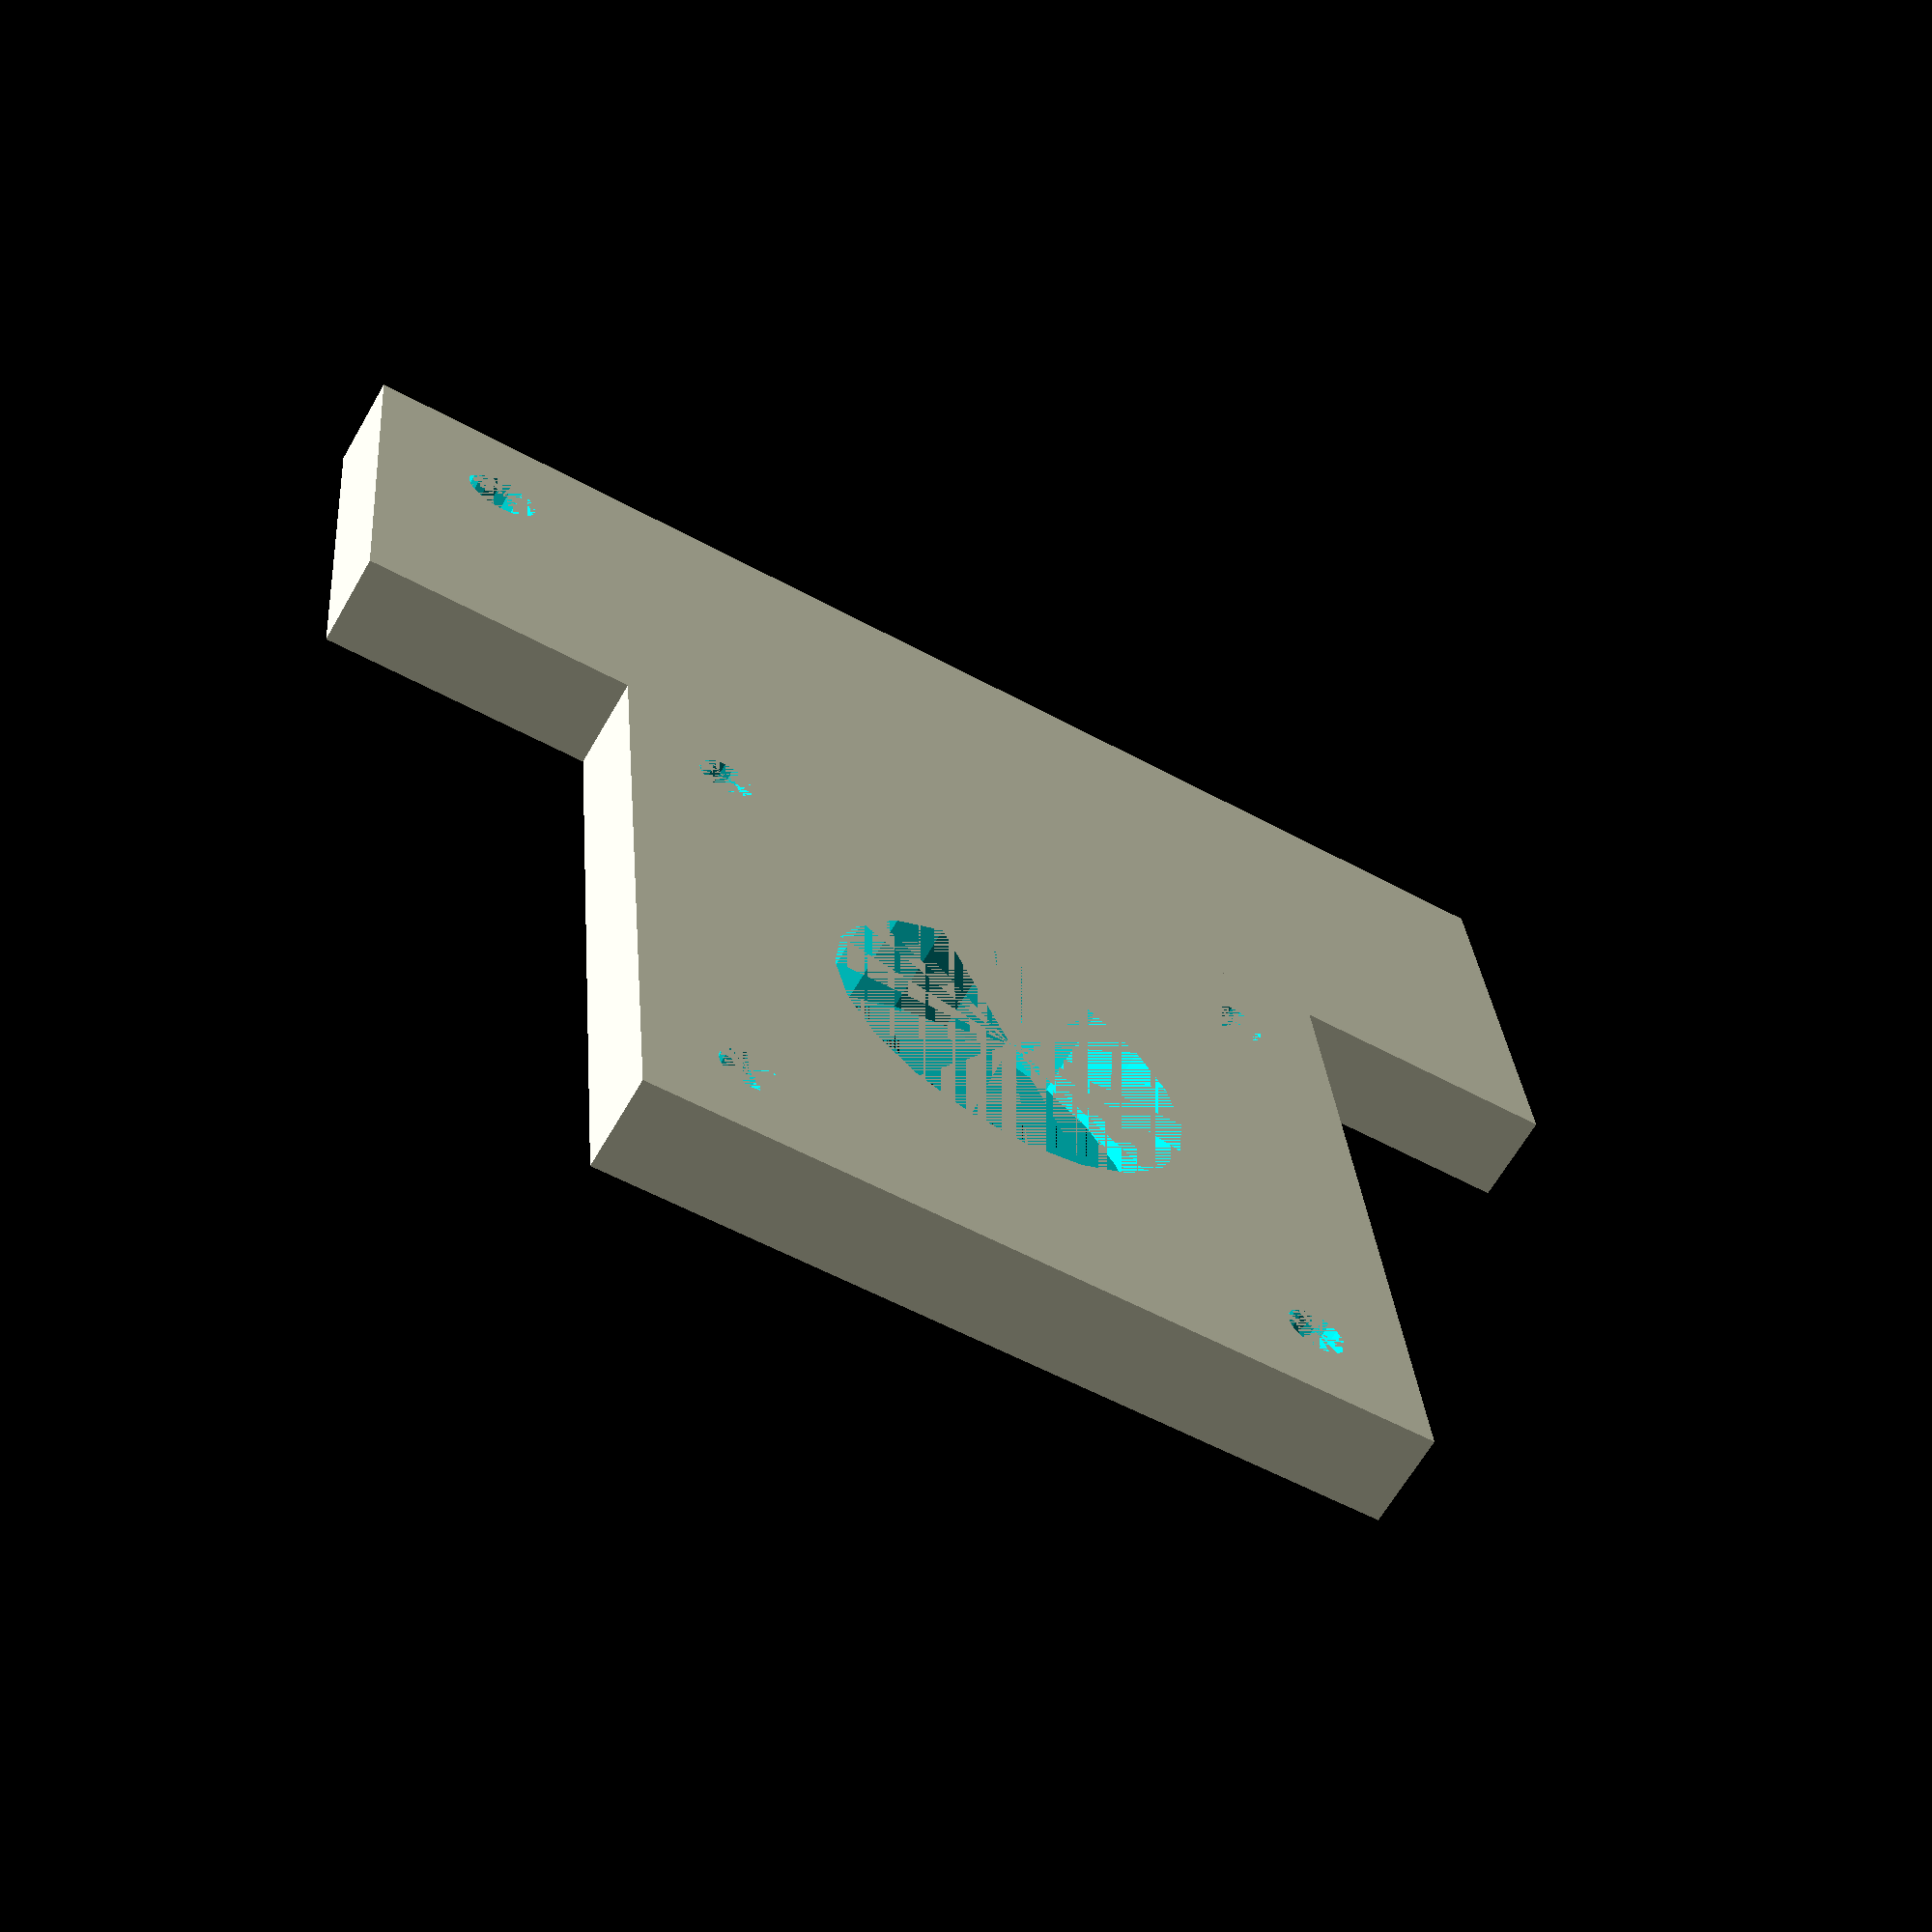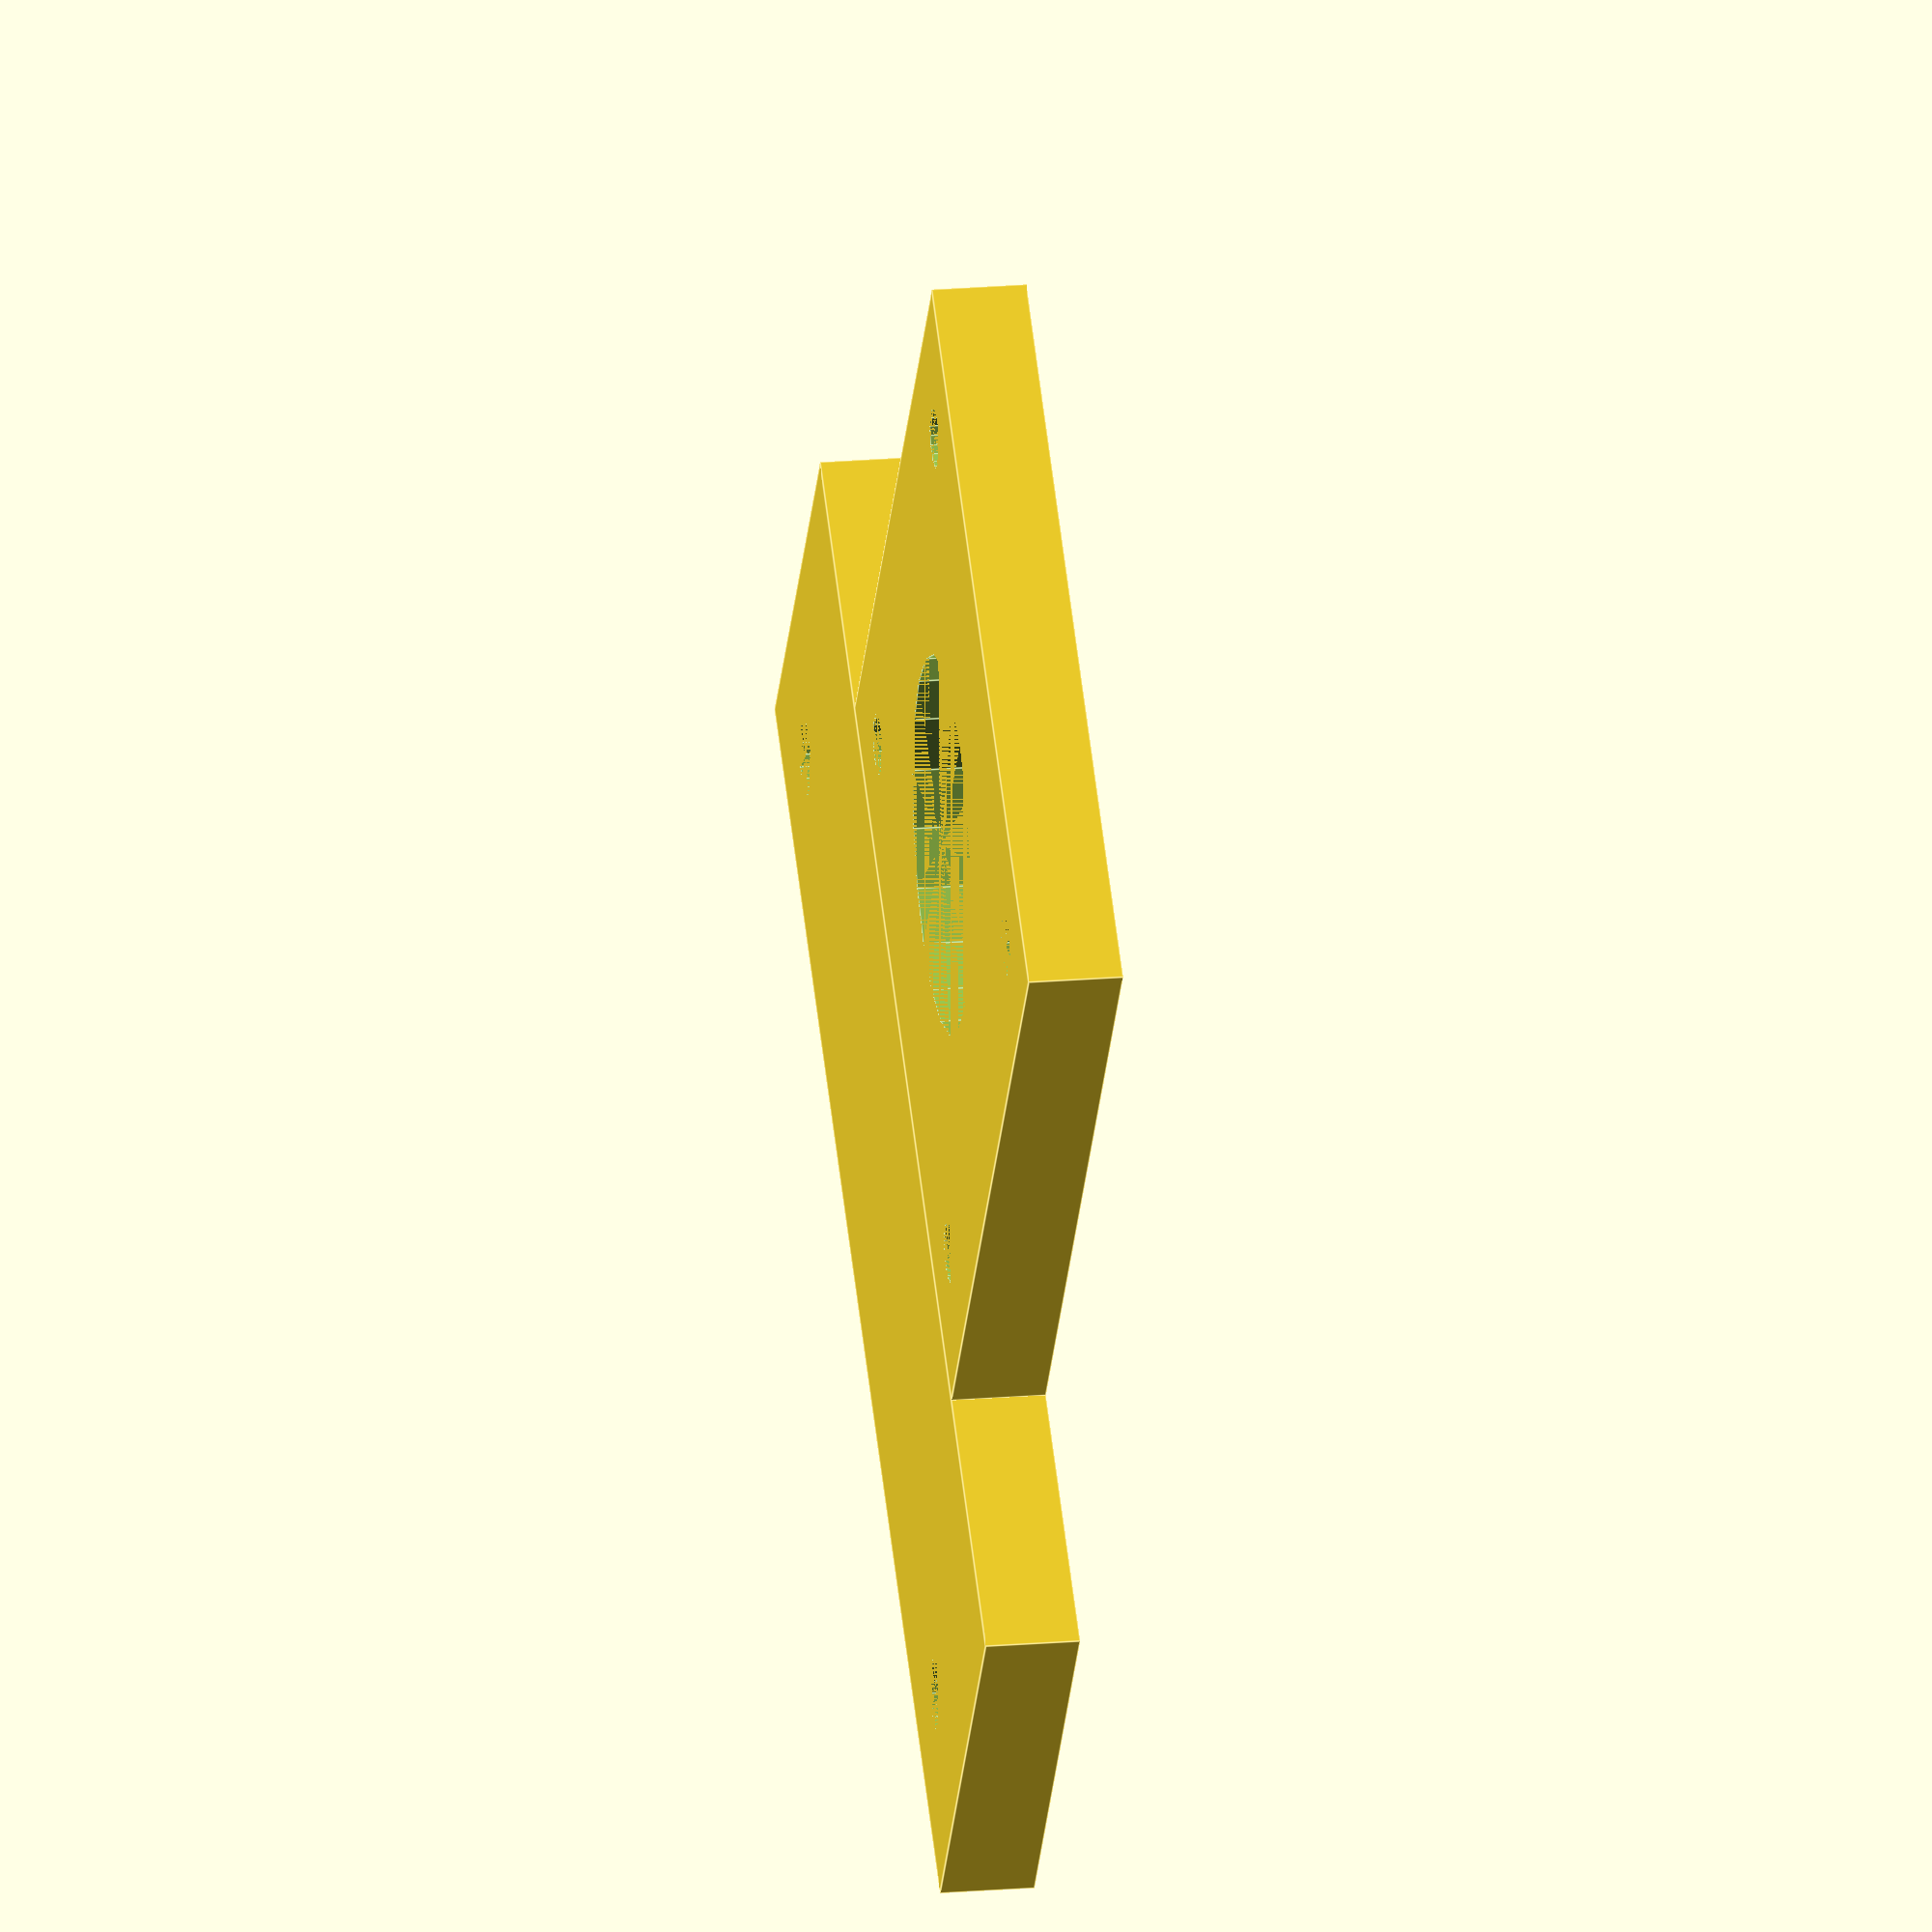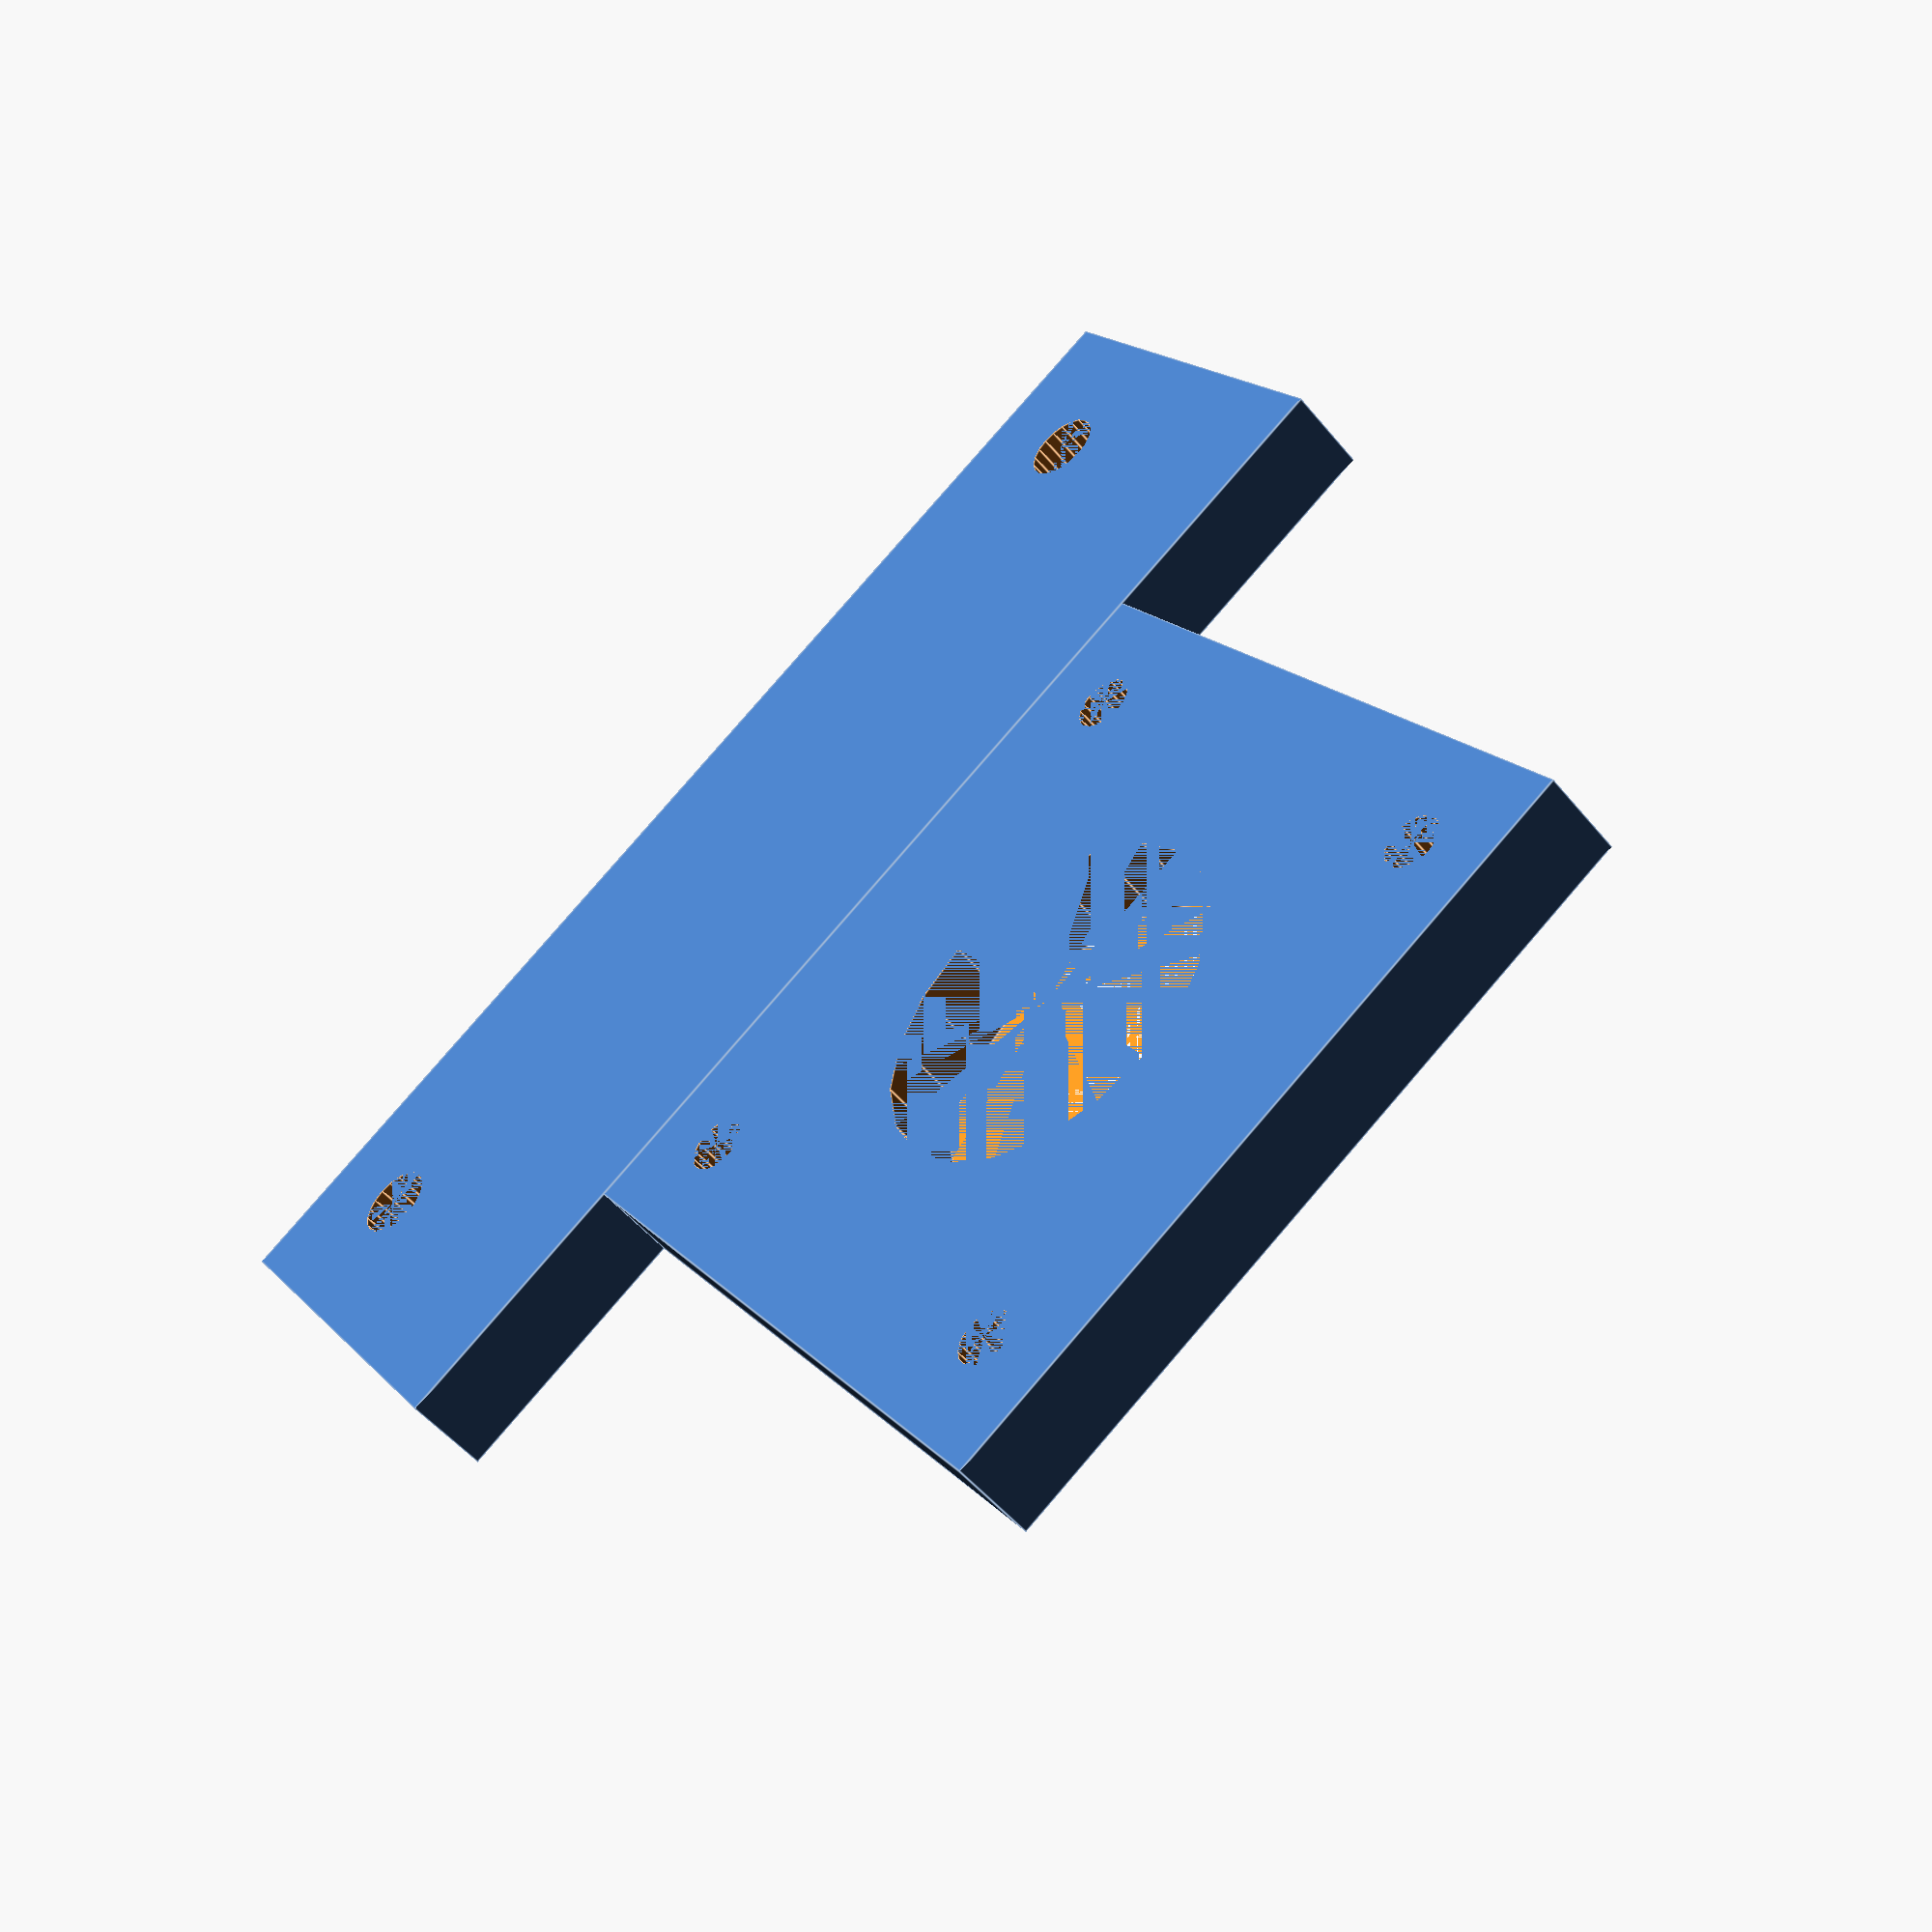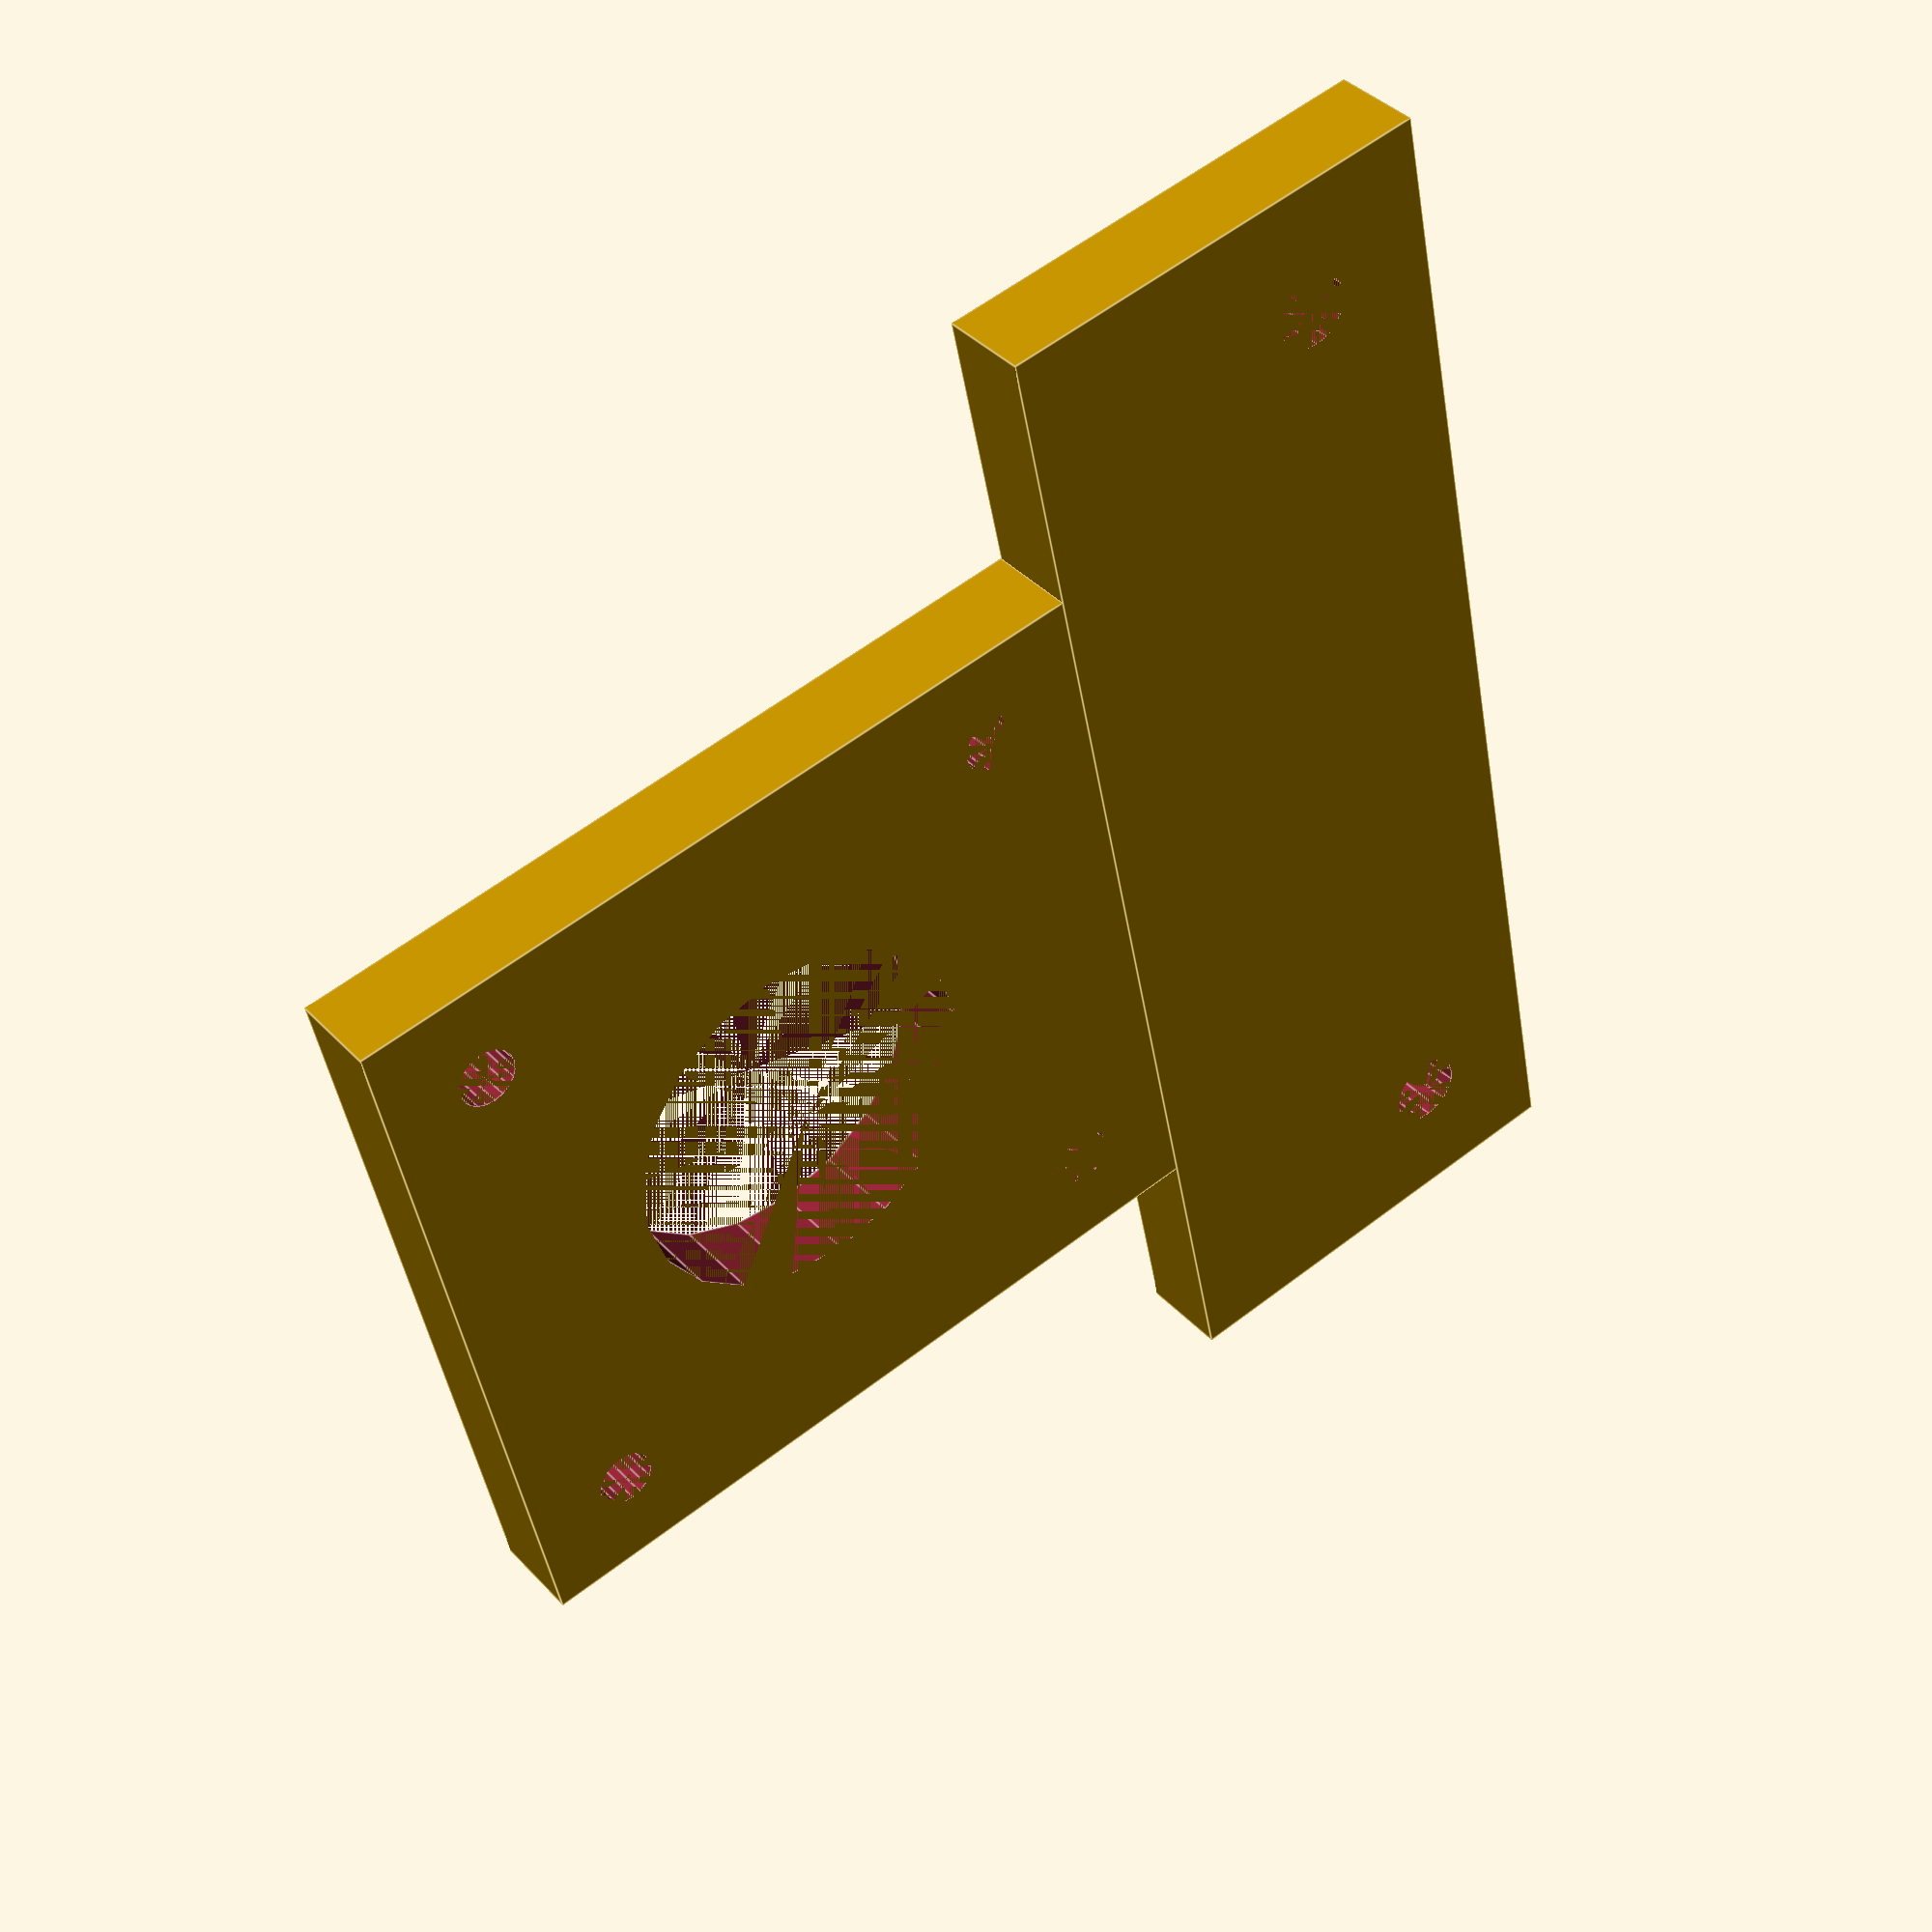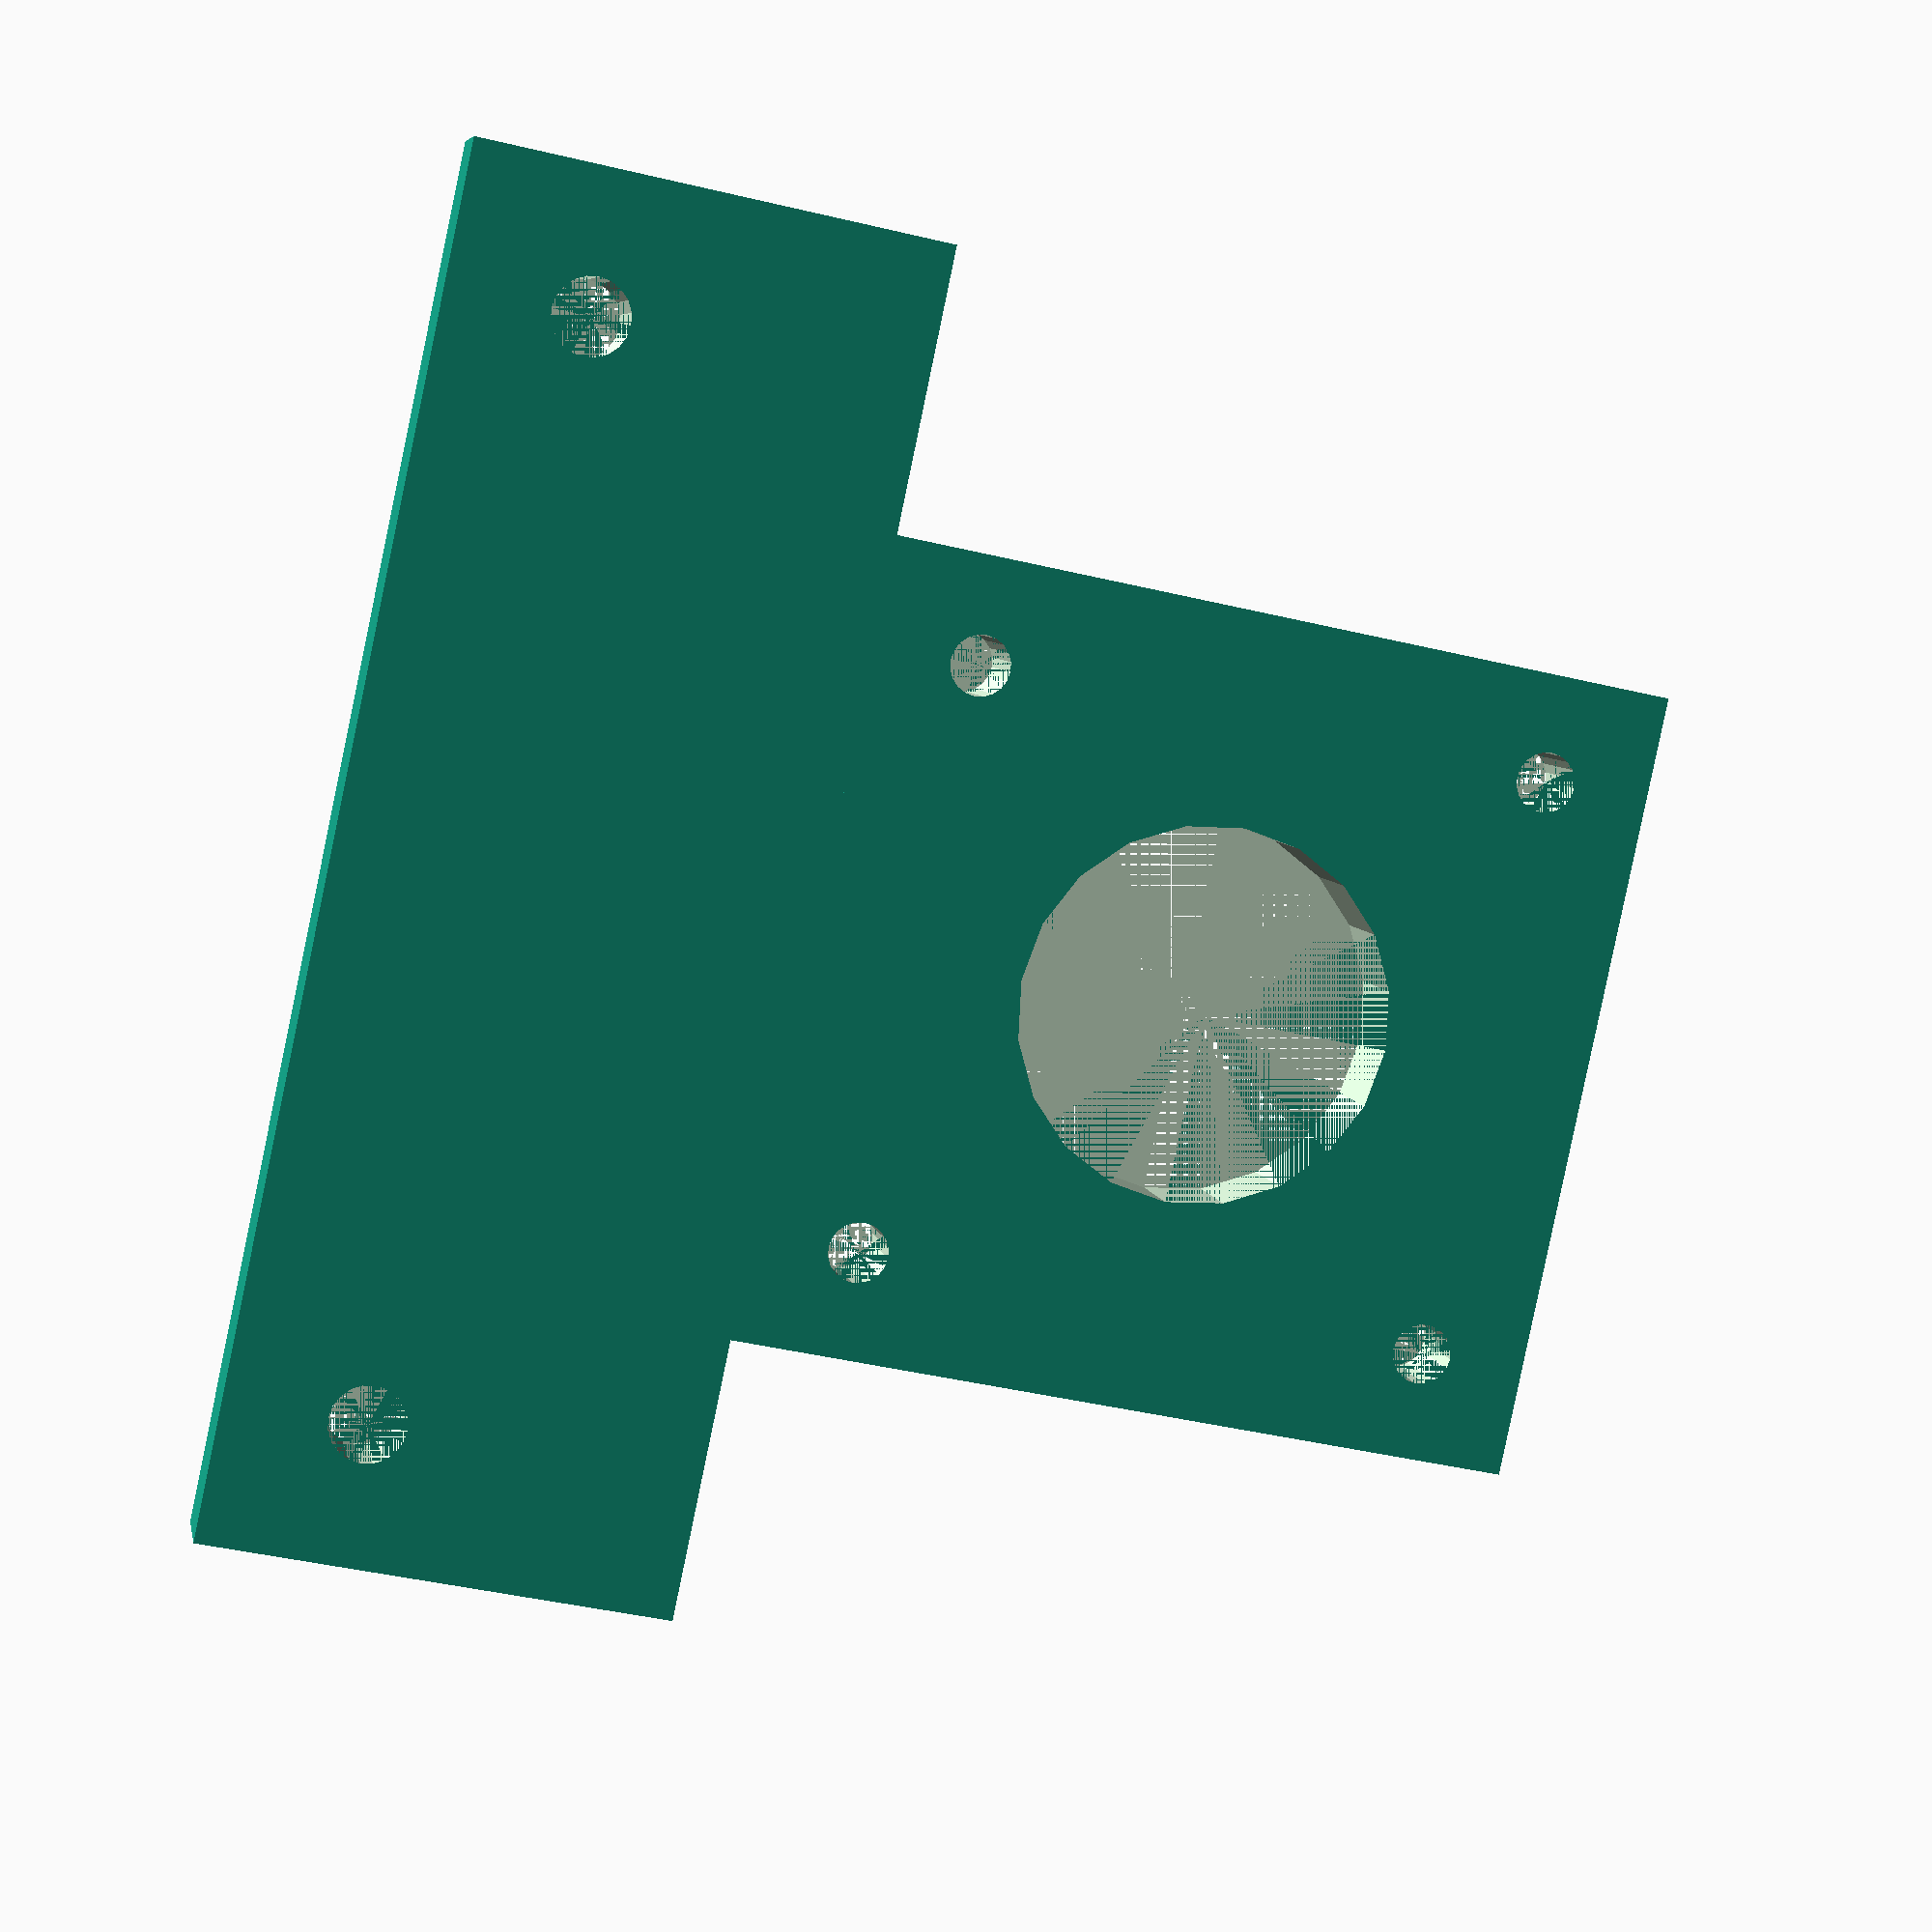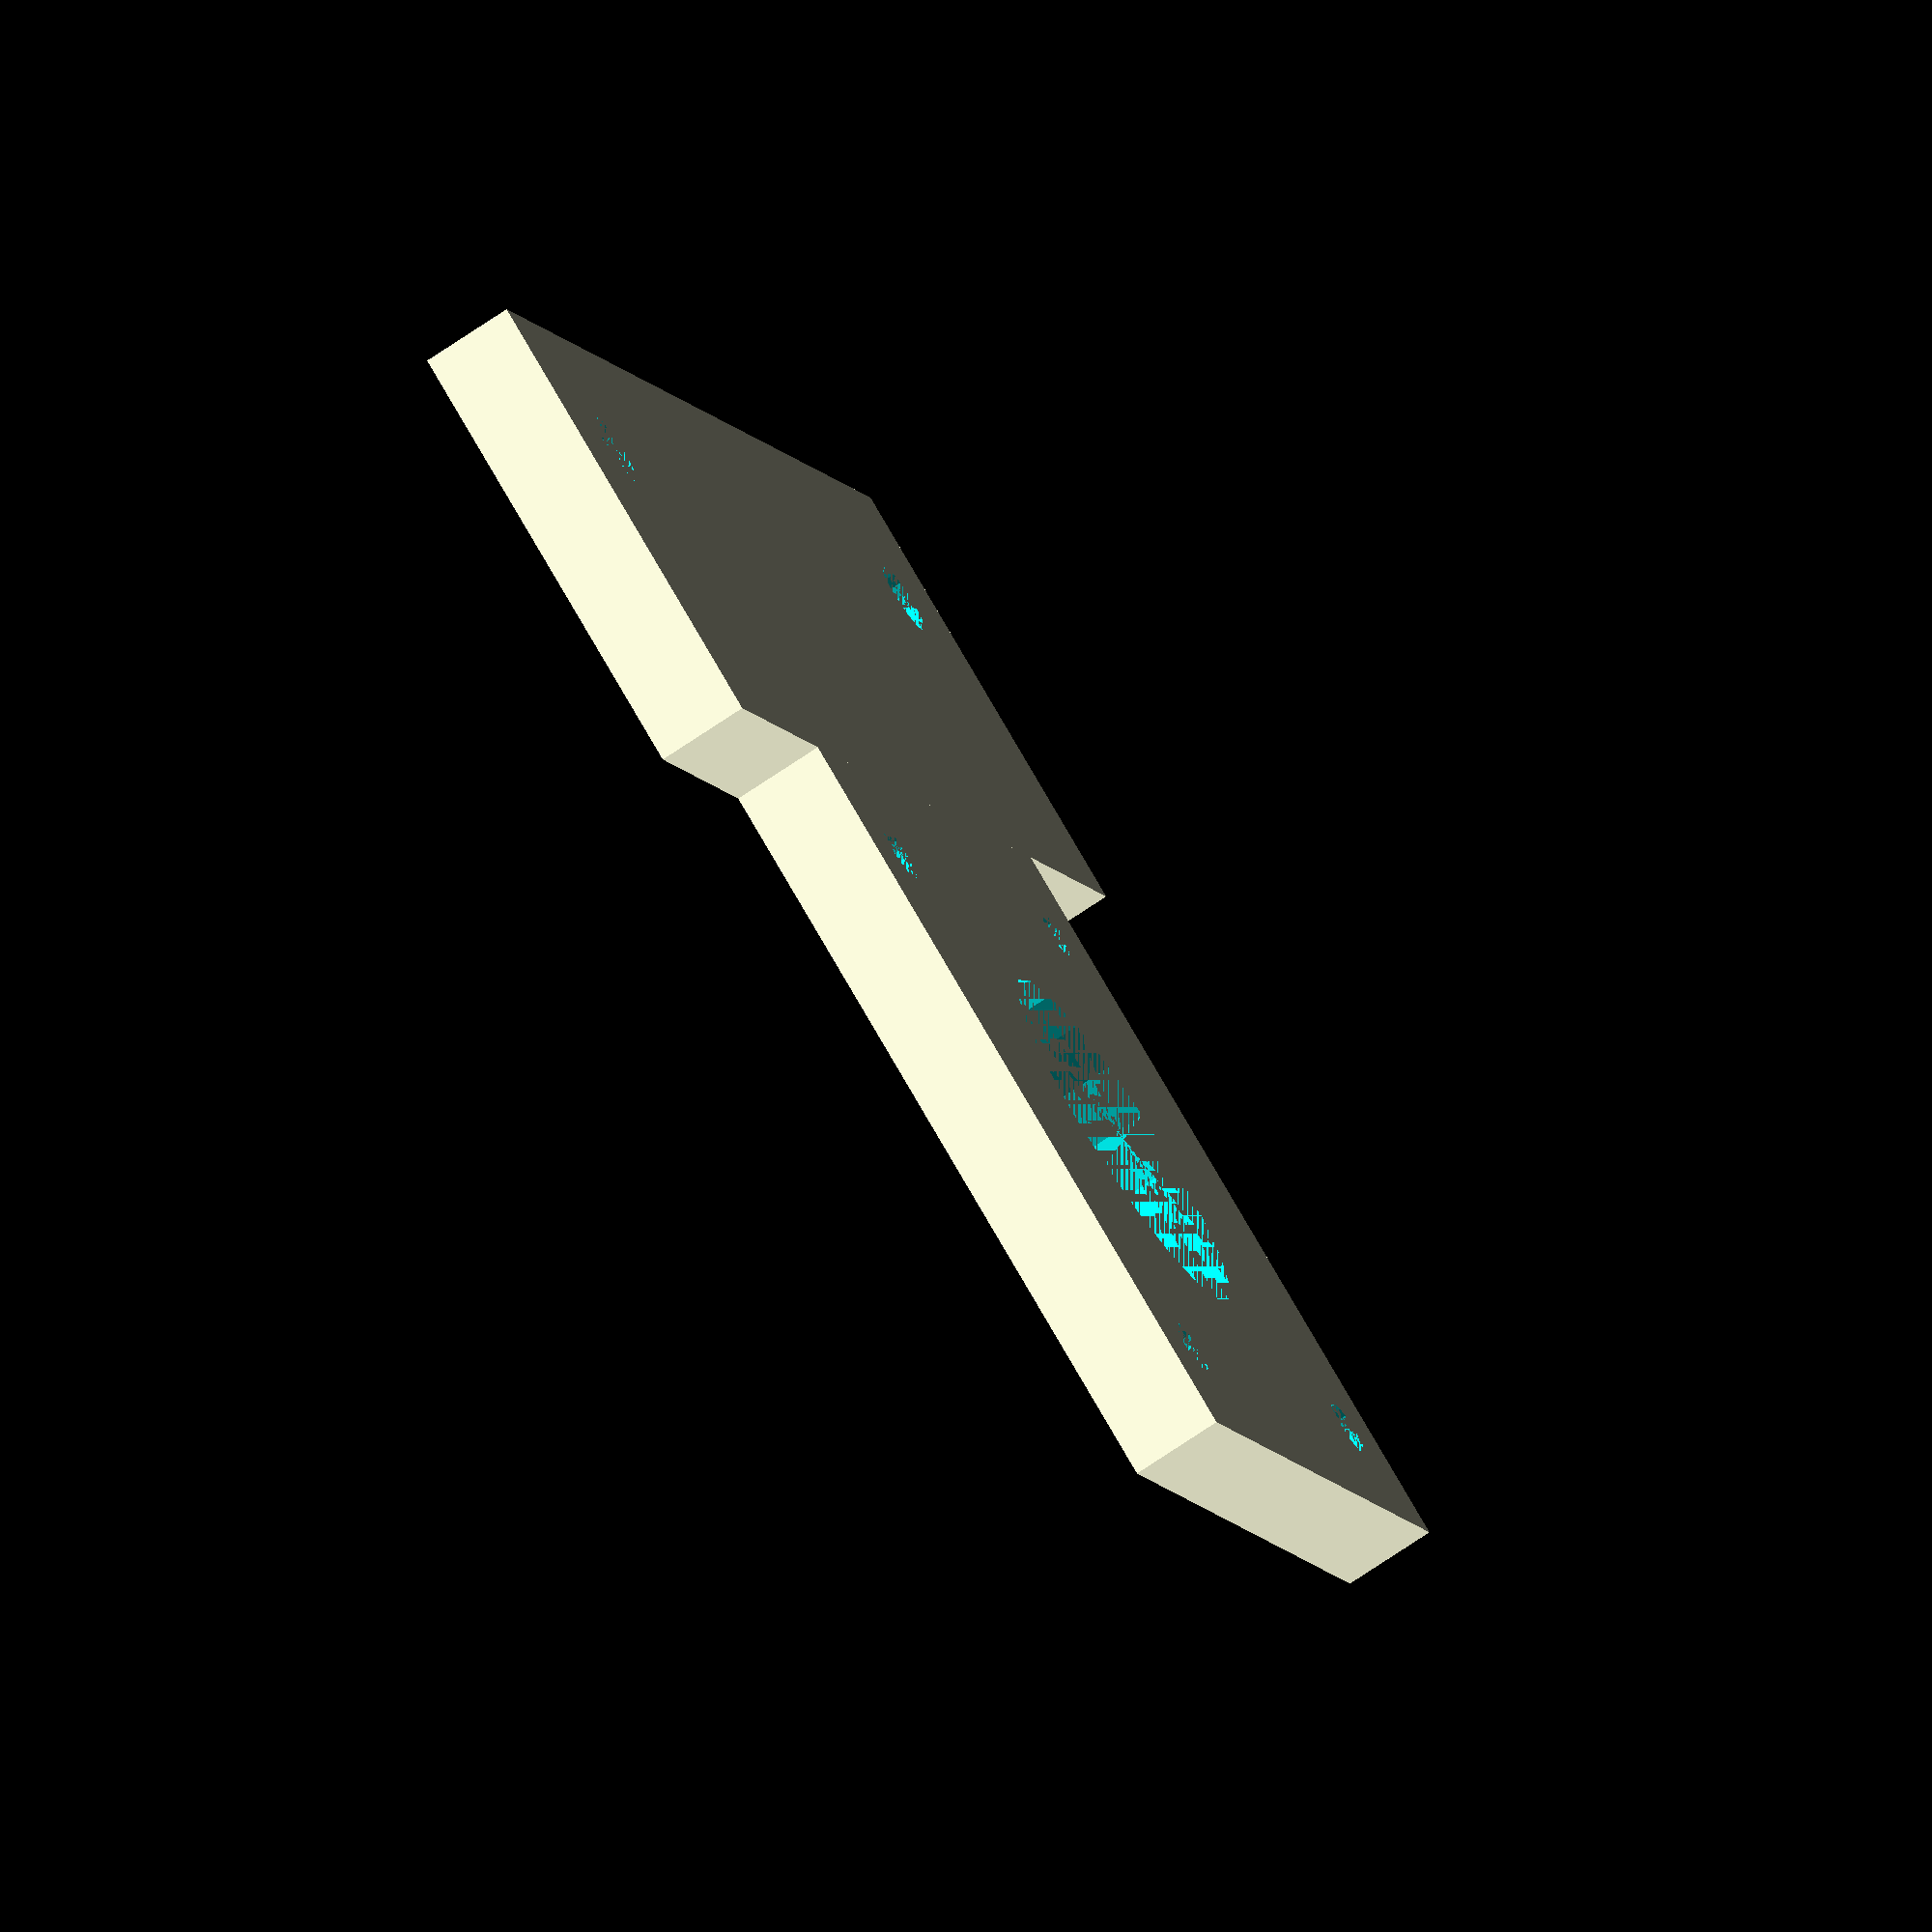
<openscad>
difference(){
    union(){
        cube([42.3,42.3,5]);
        translate([-15,42.3,0]){
            cube([72.3,25,5]);
        }
    }
    translate([5.65, 5.65,0]){
        cylinder(d=3.2, 5,$fn=20);
    }
    translate([5.65+31, 5.65,0]){
        cylinder(d=3.2, 5,$fn=20);
    }
    translate([5.65+31, 5.65+31,0]){
        cylinder(d=3.2, 5,$fn=20);
    }
    translate([5.65, 5.65+31,0]){
        cylinder(d=3.2, 5,$fn=20);
    }
    translate([42.3/2, 42.3/2,0]){
        cylinder(d=20, 5,$fn=20);
    }
    translate([-7.5, 42.3+7.5+10,0]){
        cylinder(d=4.1, 5,$fn=20);
    }
    translate([42.3+7.5, 42.3+7.5+10,0]){
        cylinder(d=4.1, 5,$fn=20);
    }
}
</openscad>
<views>
elev=244.6 azim=174.9 roll=209.9 proj=p view=solid
elev=339.5 azim=141.4 roll=261.2 proj=o view=edges
elev=50.5 azim=34.4 roll=217.7 proj=p view=edges
elev=321.7 azim=281.9 roll=142.7 proj=p view=edges
elev=173.6 azim=102.0 roll=190.9 proj=p view=solid
elev=254.2 azim=118.1 roll=236.1 proj=o view=solid
</views>
